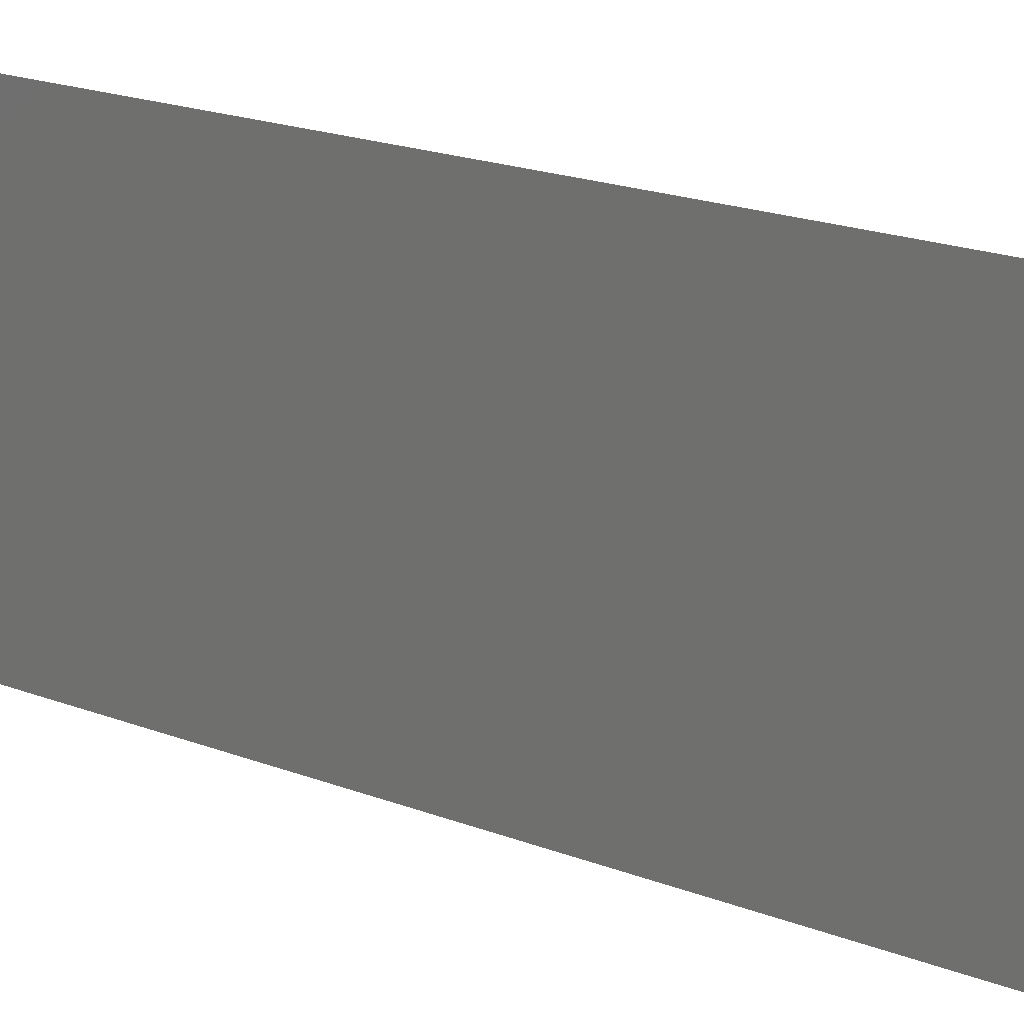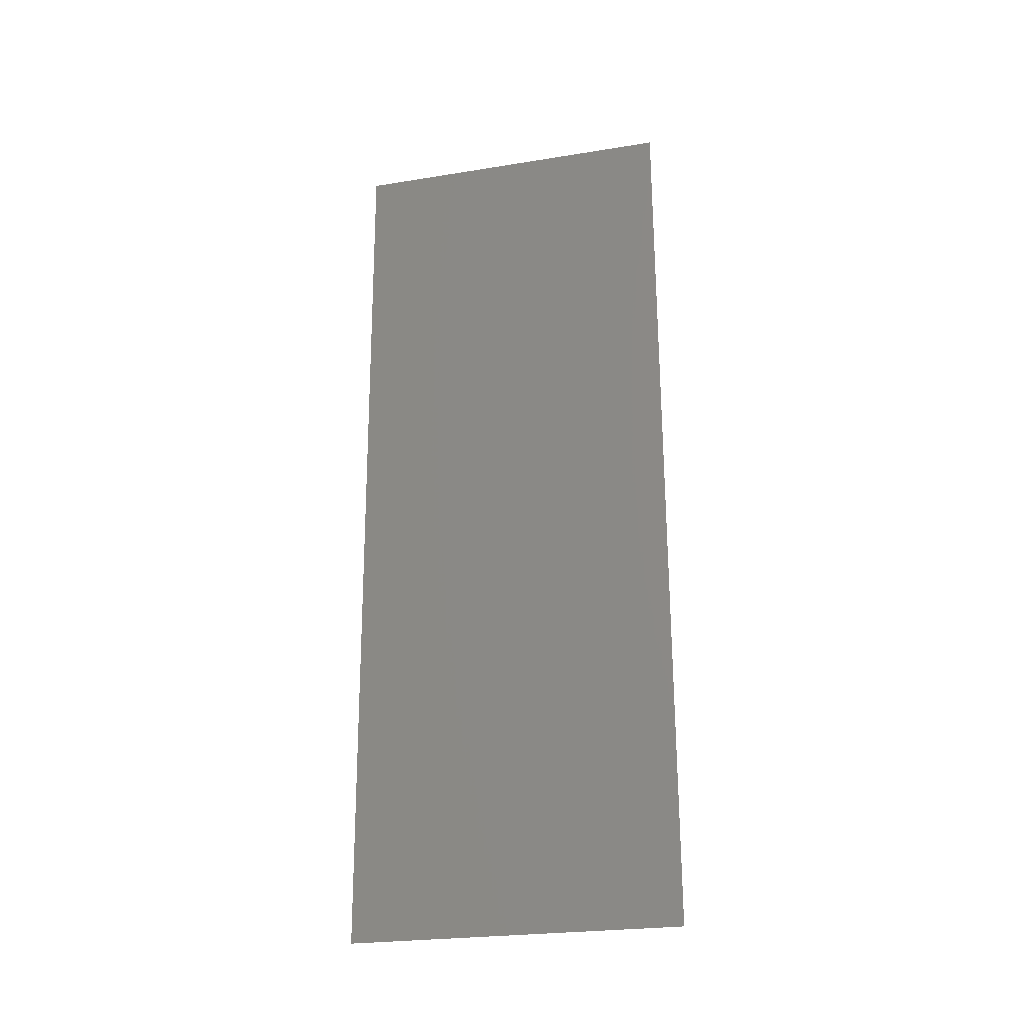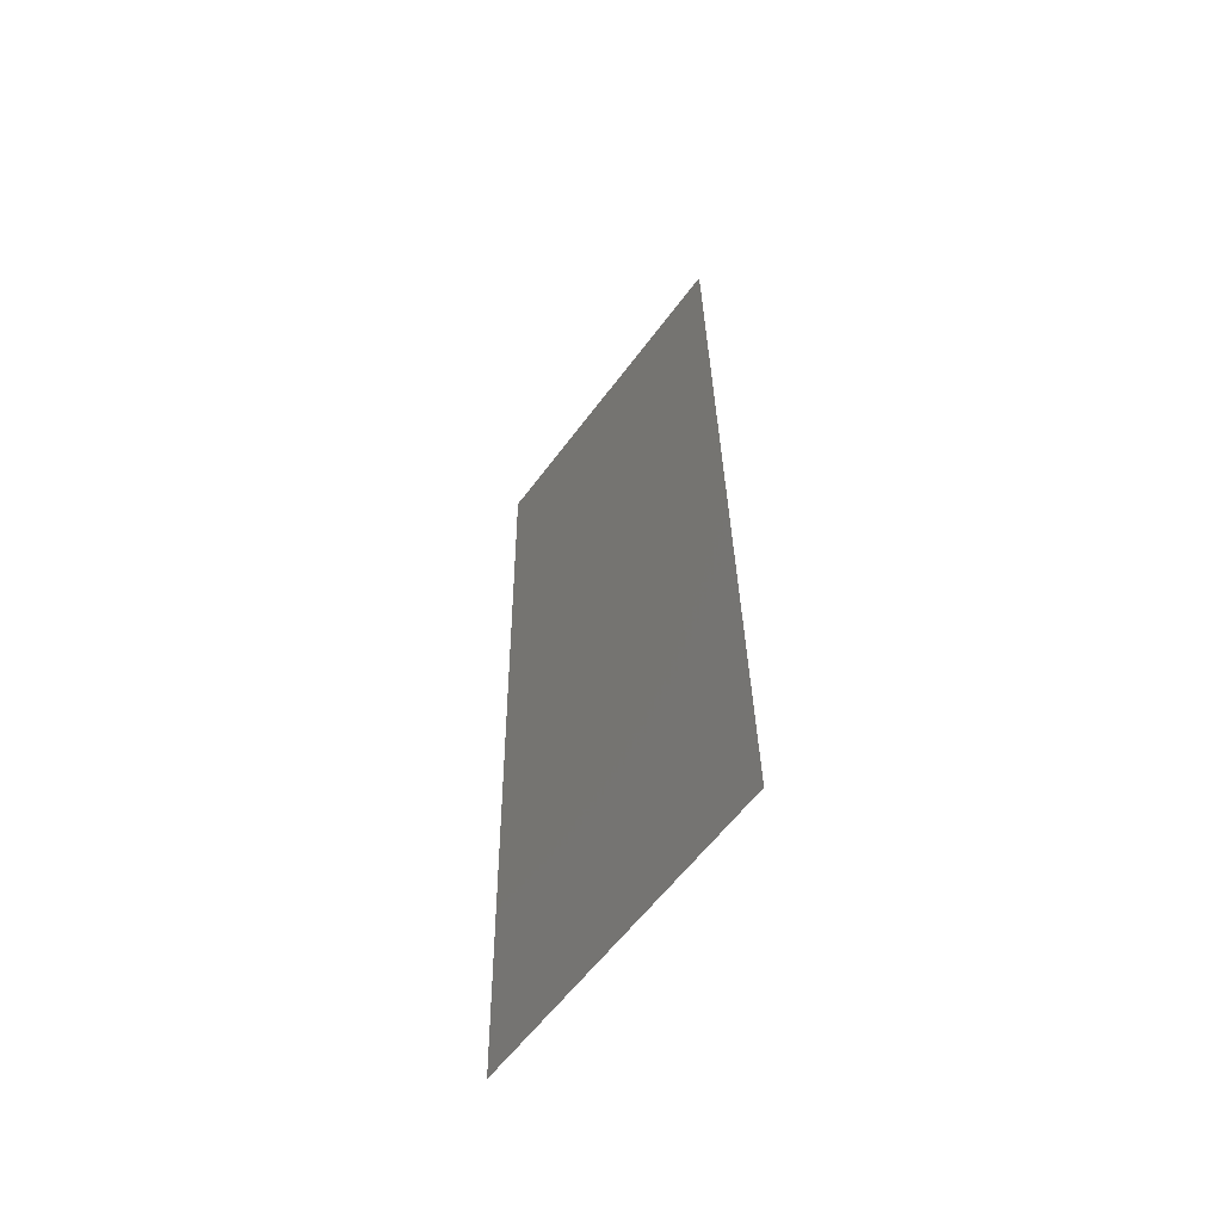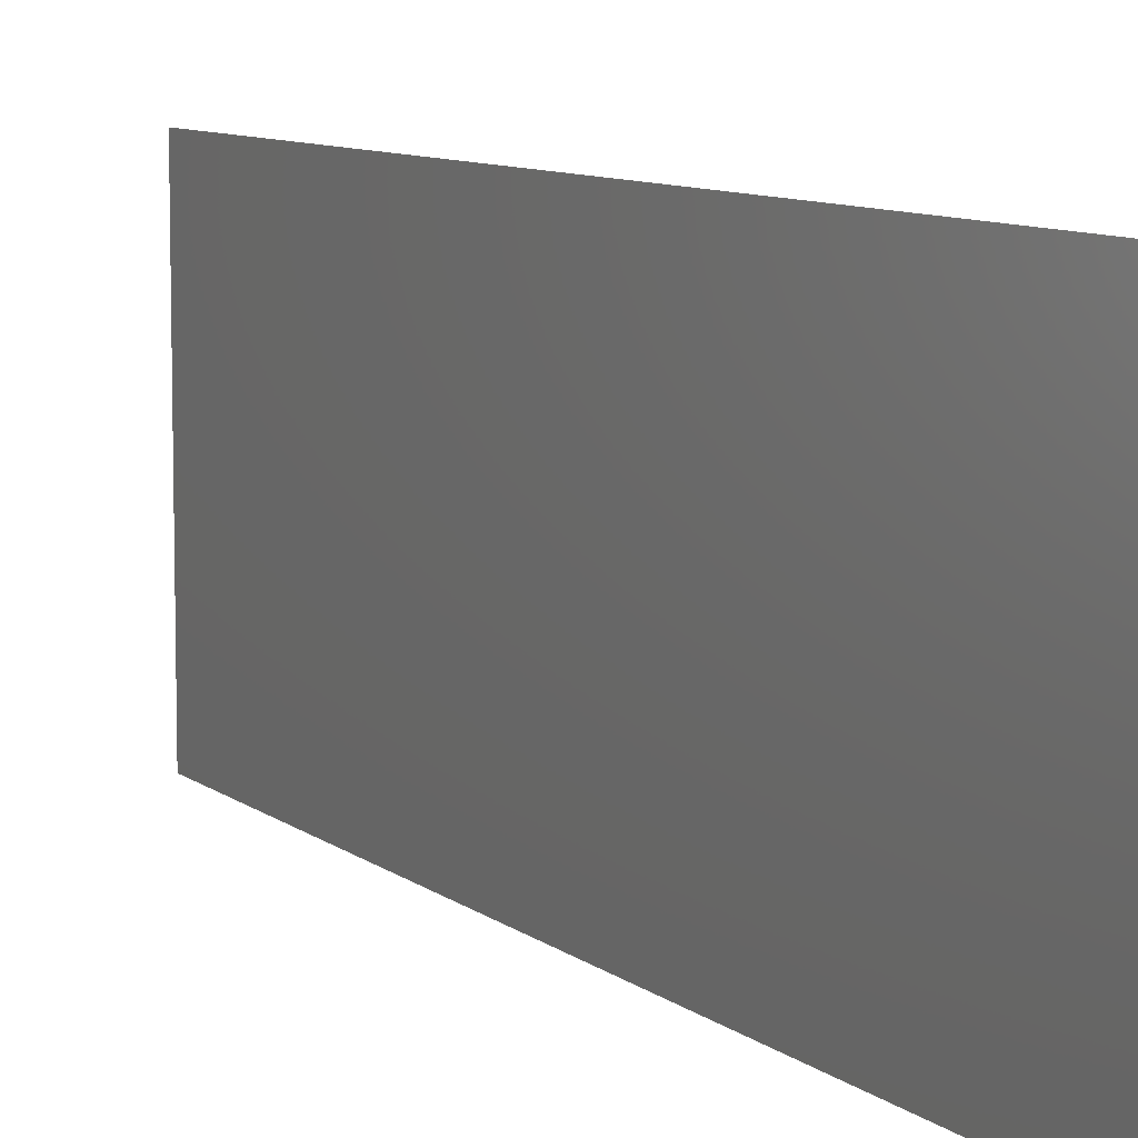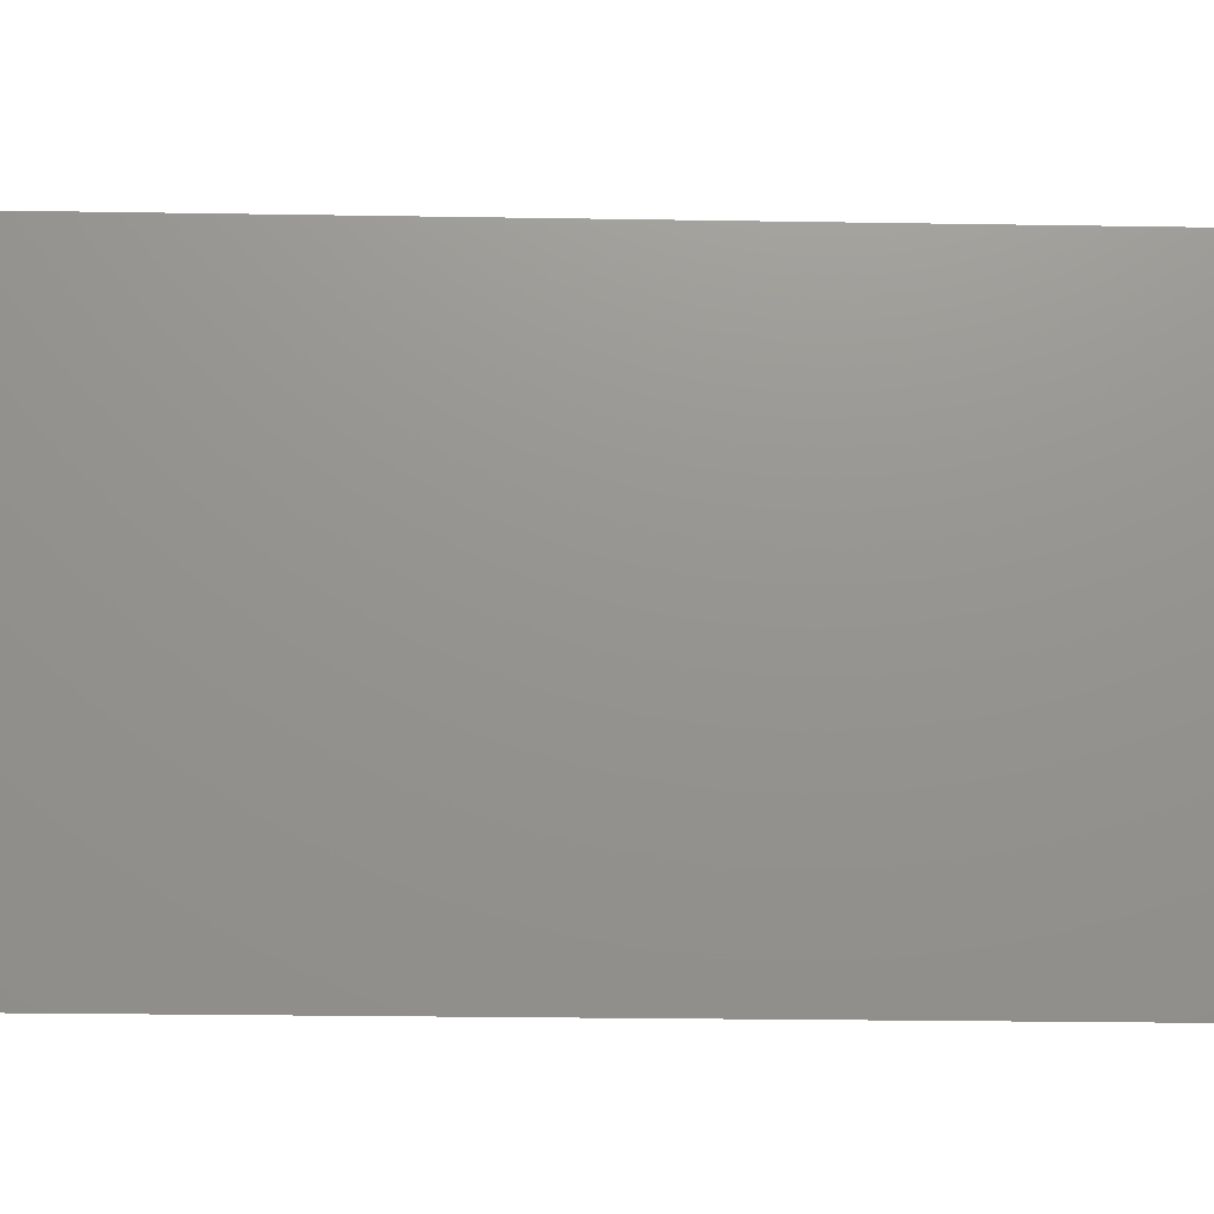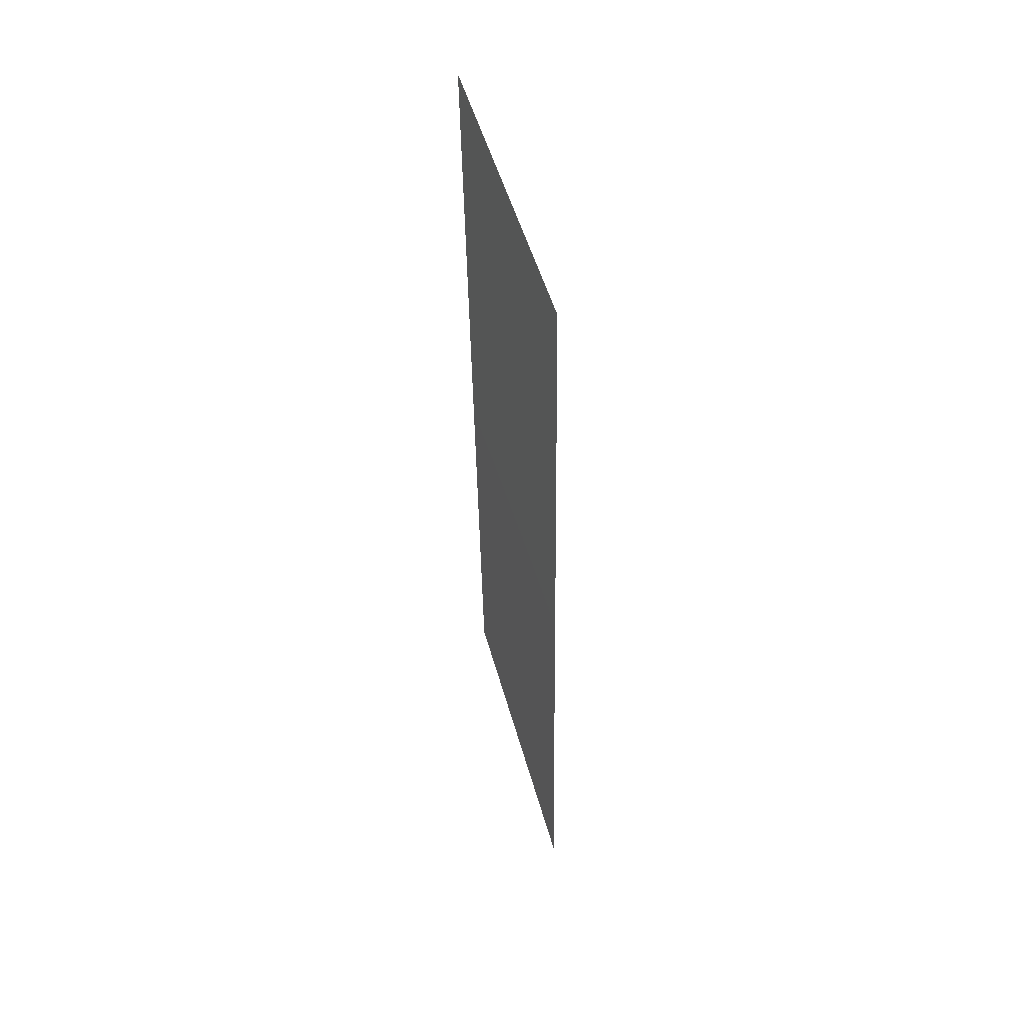
<metadata>
{"format":"stl","ext":"stl","renderer":"f3d","projection":"perspective","resolution":1024,"background":"white","views":[{"elev":19.0,"azim":125.8,"up":"+Z"},{"elev":-24.8,"azim":104.8,"up":"+Y"},{"elev":-58.9,"azim":143.8,"up":"+Y"},{"elev":8.5,"azim":-27.8,"up":"+Z"},{"elev":-18.6,"azim":87.1,"up":"+Z"},{"elev":50.4,"azim":164.8,"up":"+Y"}]}
</metadata>
<code>
# stl→obj: 21 verts, 26 faces
v 0.008504 0.03227 0.02
v 0.008606 0.03879 0.009656
v 0.008672 0.04303 0.02
v 0.008168 0.01076 0.02
v 0.008234 0.015 0.009656
v 0.008336 0.02152 0.02
v 0.008504 0.03227 0
v 0.00842 0.0269 0.009885
v 0.008336 0.02152 0
v 0.00884 0.05379 0.02
v 0.008723 0.04633 0.01234
v 0.00884 0.05379 0.01
v 0.008 0 0.01
v 0.008116 0.00746 0.01234
v 0.008 0 0.02
v 0.008672 0.04303 0
v 0.008168 0.01076 0
v 0.008094 0.006024 0.005714
v 0.008746 0.04777 0.005714
v 0.00884 0.05379 0
v 0.008 0 0
f 1 2 3
f 4 5 6
f 7 8 9
f 5 8 6
f 1 8 2
f 2 8 7
f 9 8 5
f 6 8 1
f 10 11 12
f 13 14 15
f 15 14 4
f 3 11 10
f 16 2 7
f 9 5 17
f 2 11 3
f 4 14 5
f 5 18 17
f 16 19 2
f 2 19 11
f 14 18 5
f 20 19 16
f 17 18 21
f 21 18 13
f 12 19 20
f 11 19 12
f 13 18 14

</code>
